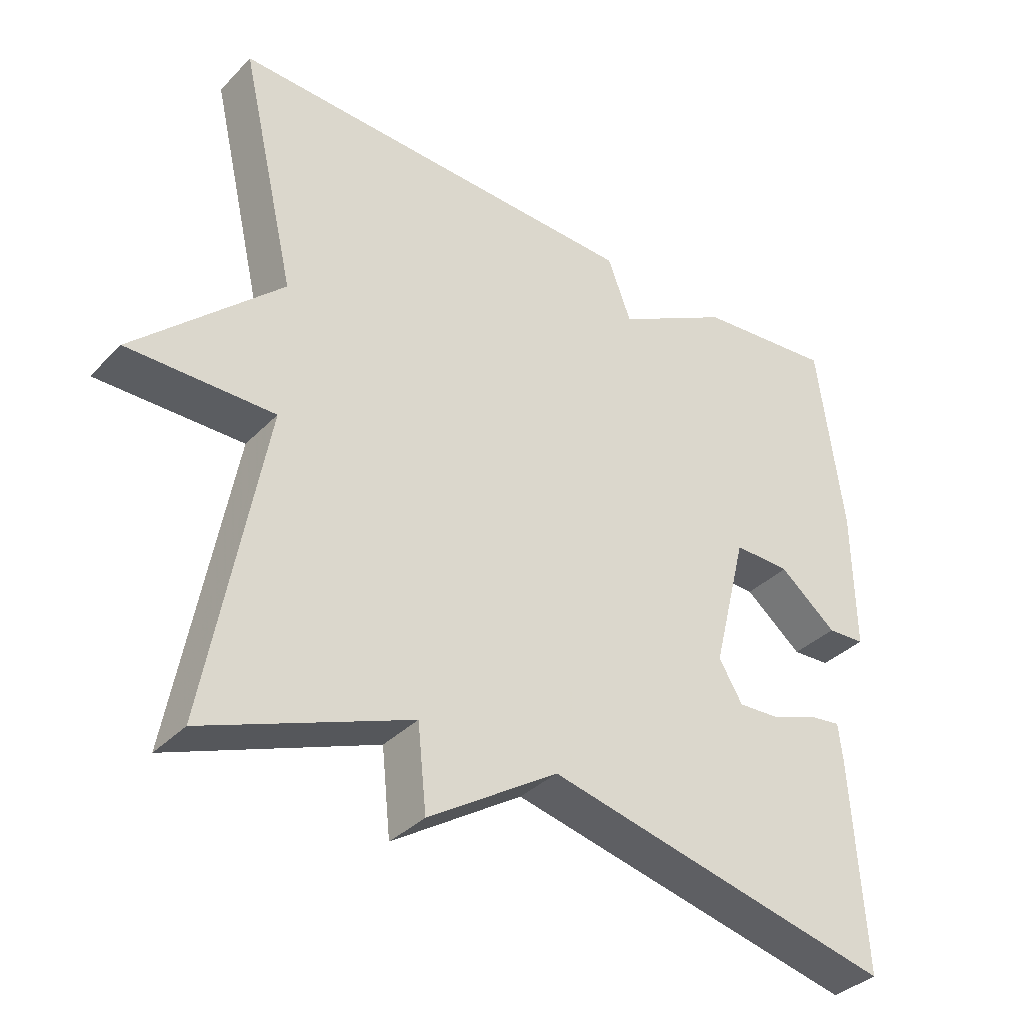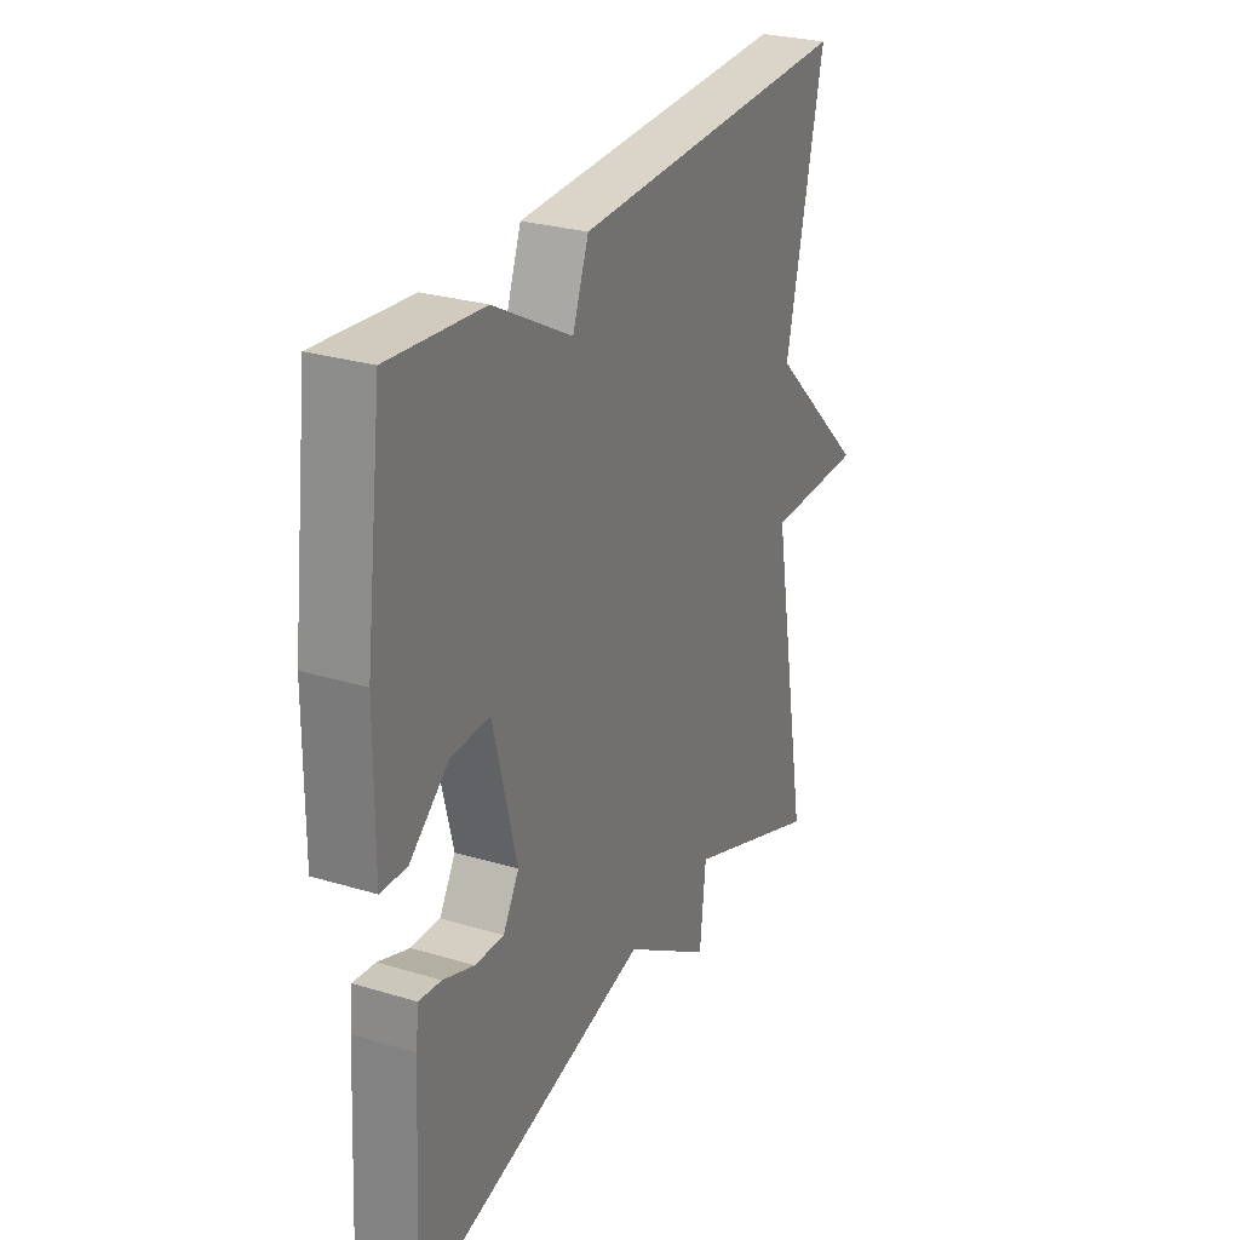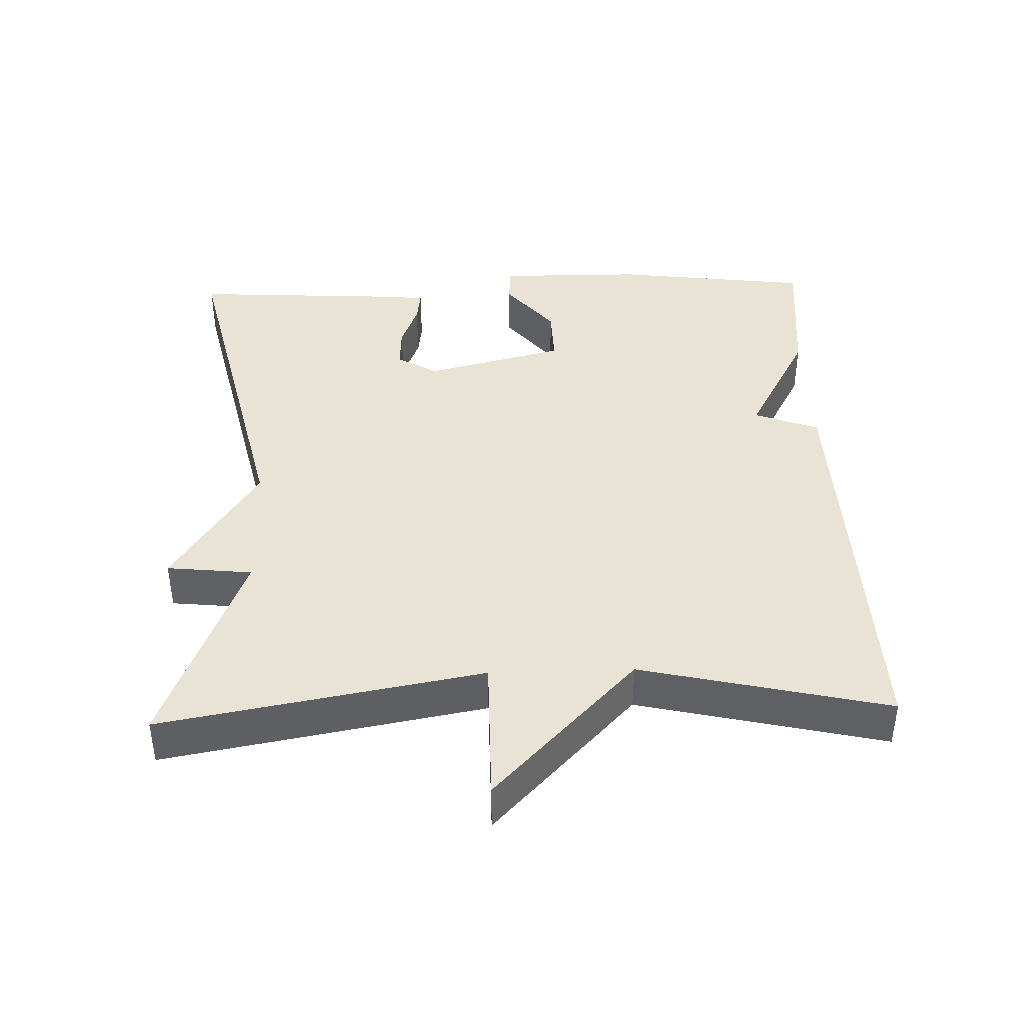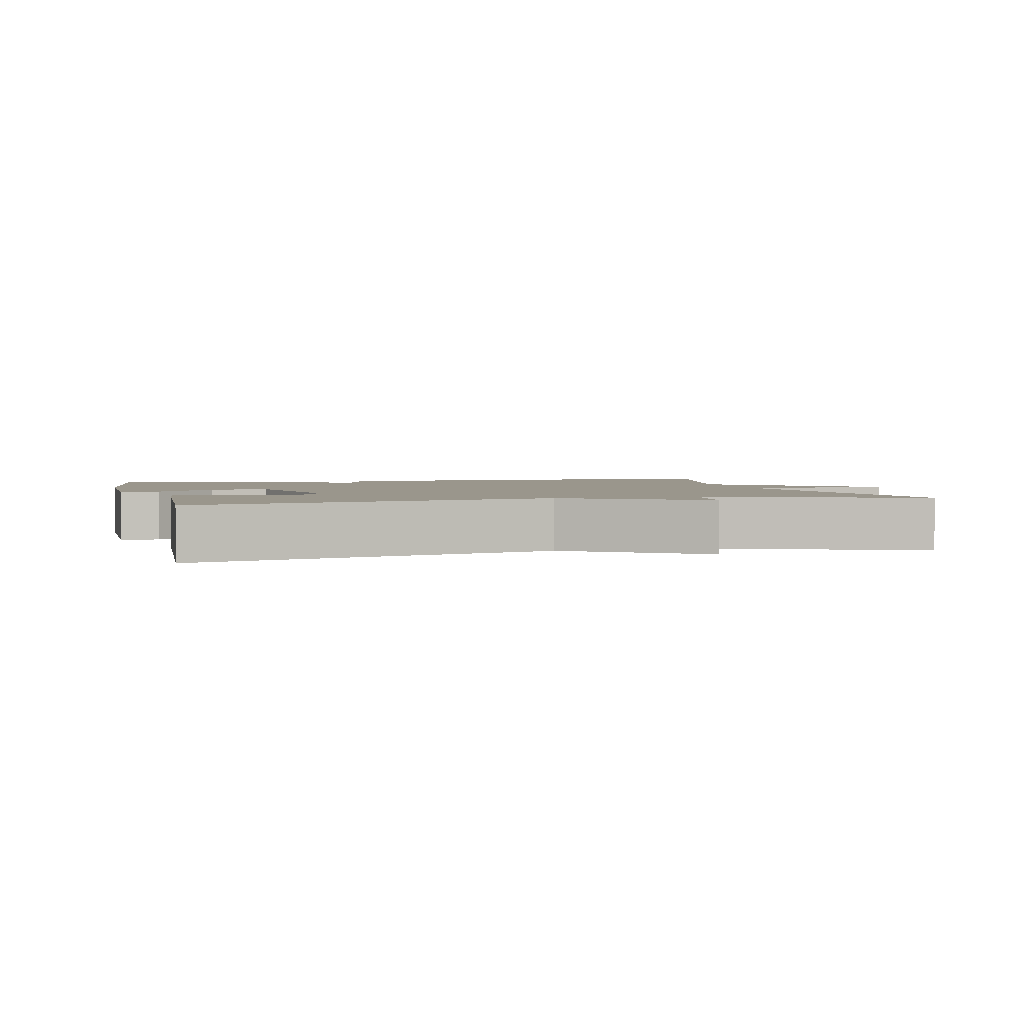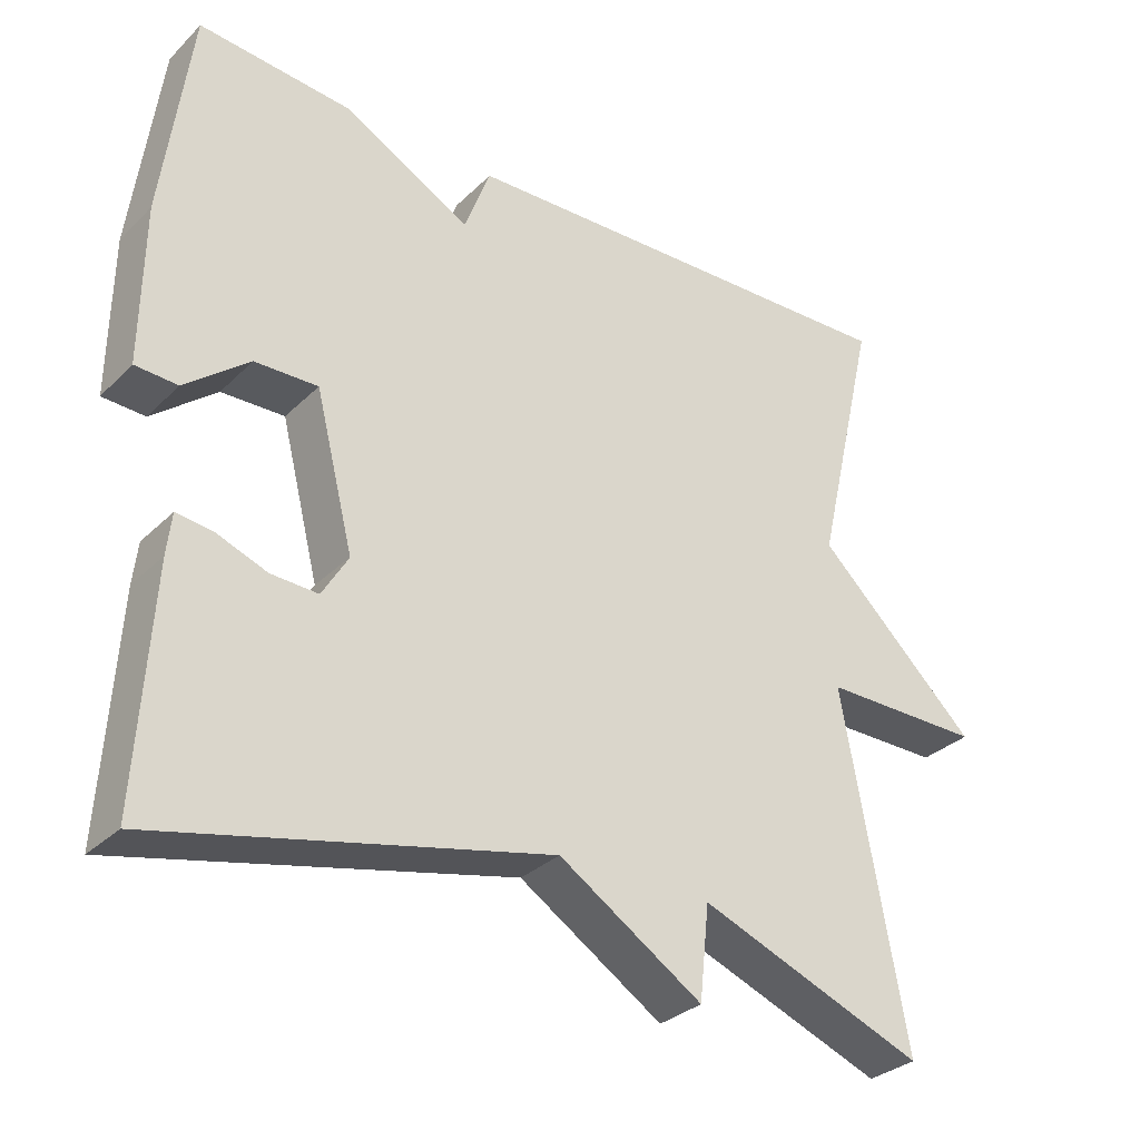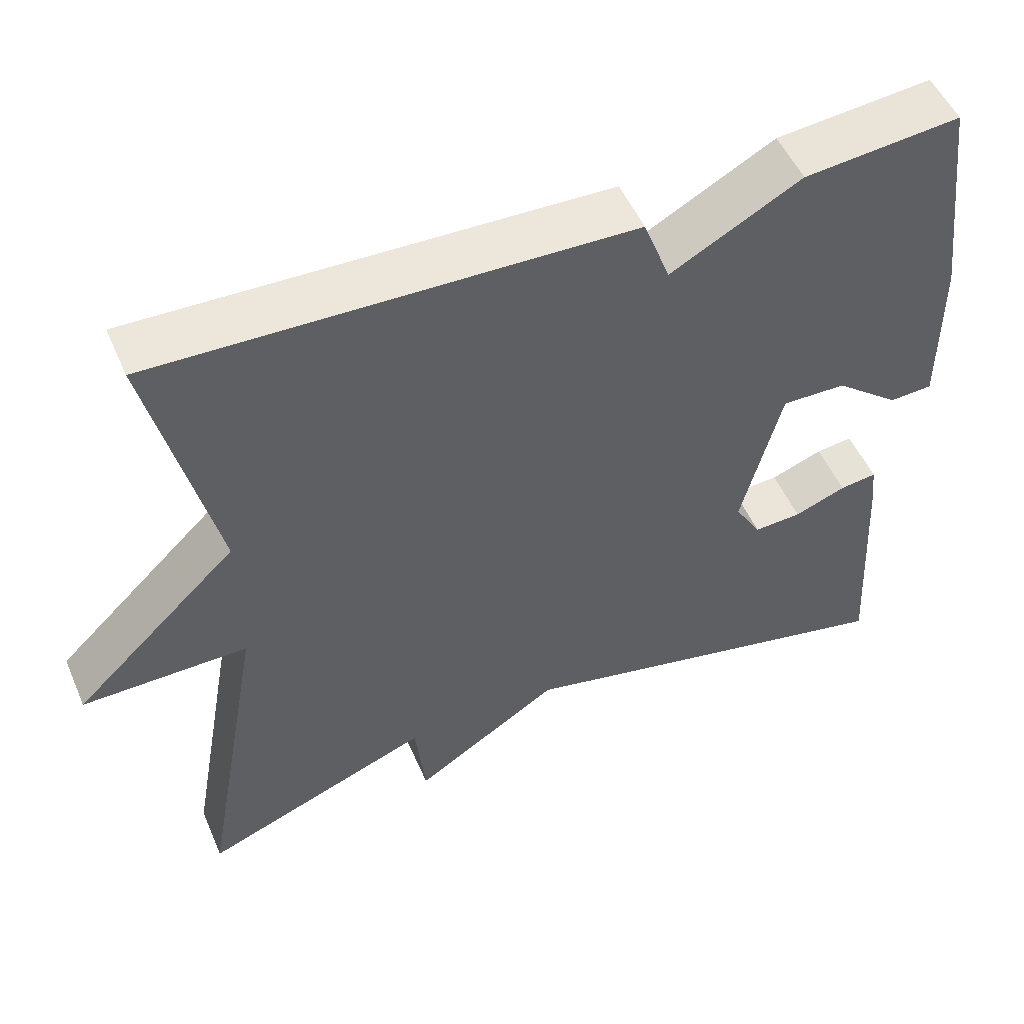
<metadata>
{"format":"obj","ext":"obj","renderer":"f3d","projection":"perspective","resolution":1024,"background":"white","views":[{"elev":-36.0,"azim":-37.6,"up":"+Z"},{"elev":27.9,"azim":114.7,"up":"+Z"},{"elev":41.0,"azim":-91.9,"up":"+Y"},{"elev":2.5,"azim":165.7,"up":"+Y"},{"elev":-31.4,"azim":143.3,"up":"+Z"},{"elev":52.0,"azim":-23.2,"up":"+Z"}]}
</metadata>
<code>
v 0.5 0.07 0.5
v 0.536 0.07 0.22
v 0.538 0.07 0.013
v 0.483 0.07 0.01
v 0.4 0.07 0.077
v 0.318 0.07 0.079
v 0.268 0.07 -0.119
v 0.302 0.07 -0.176
v 0.363 0.07 -0.173
v 0.429 0.07 -0.148
v 0.476 0.07 -0.142
v 0.482 0.07 -0.196
v 0.5 0.07 -0.5
v -0.006 0.07 -0.385
v -0.193 0.07 -0.506
v -0.206 0.07 -0.385
v -0.5 0.07 -0.5
v -0.419 0.07 -0.048
v -0.629 0.07 -0.049
v -0.419 0.07 0.152
v -0.5 0.07 0.5
v 0.101 0.07 0.481
v 0.135 0.07 0.39
v 0.301 0.07 0.481
v 0.5 0 0.5
v 0.536 0 0.22
v 0.538 0 0.013
v 0.483 0 0.01
v 0.4 0 0.077
v 0.318 0 0.079
v 0.268 0 -0.119
v 0.302 0 -0.176
v 0.363 0 -0.173
v 0.429 0 -0.148
v 0.476 0 -0.142
v 0.482 0 -0.196
v 0.5 0 -0.5
v -0.006 0 -0.385
v -0.193 0 -0.506
v -0.206 0 -0.385
v -0.5 0 -0.5
v -0.419 0 -0.048
v -0.629 0 -0.049
v -0.419 0 0.152
v -0.5 0 0.5
v 0.101 0 0.481
v 0.135 0 0.39
v 0.301 0 0.481
f 3 4 5
f 2 3 5
f 1 2 5
f 24 1 5
f 23 24 5
f 20 21 22 23
f 18 19 20 23
f 16 17 18 23
f 14 15 16 23
f 12 13 14
f 11 12 14
f 10 11 14
f 9 10 14
f 8 9 14
f 7 8 14
f 6 7 14 23
f 5 6 23
f 29 28 27
f 29 27 26
f 29 26 25
f 29 25 48
f 29 48 47
f 47 46 45 44
f 47 44 43 42
f 47 42 41 40
f 47 40 39 38
f 38 37 36
f 38 36 35
f 38 35 34
f 38 34 33
f 38 33 32
f 38 32 31
f 47 38 31 30
f 47 30 29
f 1 25 26 2
f 2 26 27 3
f 3 27 28 4
f 4 28 29 5
f 5 29 30 6
f 6 30 31 7
f 7 31 32 8
f 8 32 33 9
f 9 33 34 10
f 10 34 35 11
f 11 35 36 12
f 12 36 37 13
f 13 37 38 14
f 14 38 39 15
f 15 39 40 16
f 16 40 41 17
f 17 41 42 18
f 18 42 43 19
f 19 43 44 20
f 20 44 45 21
f 21 45 46 22
f 22 46 47 23
f 23 47 48 24
f 24 48 25 1

</code>
